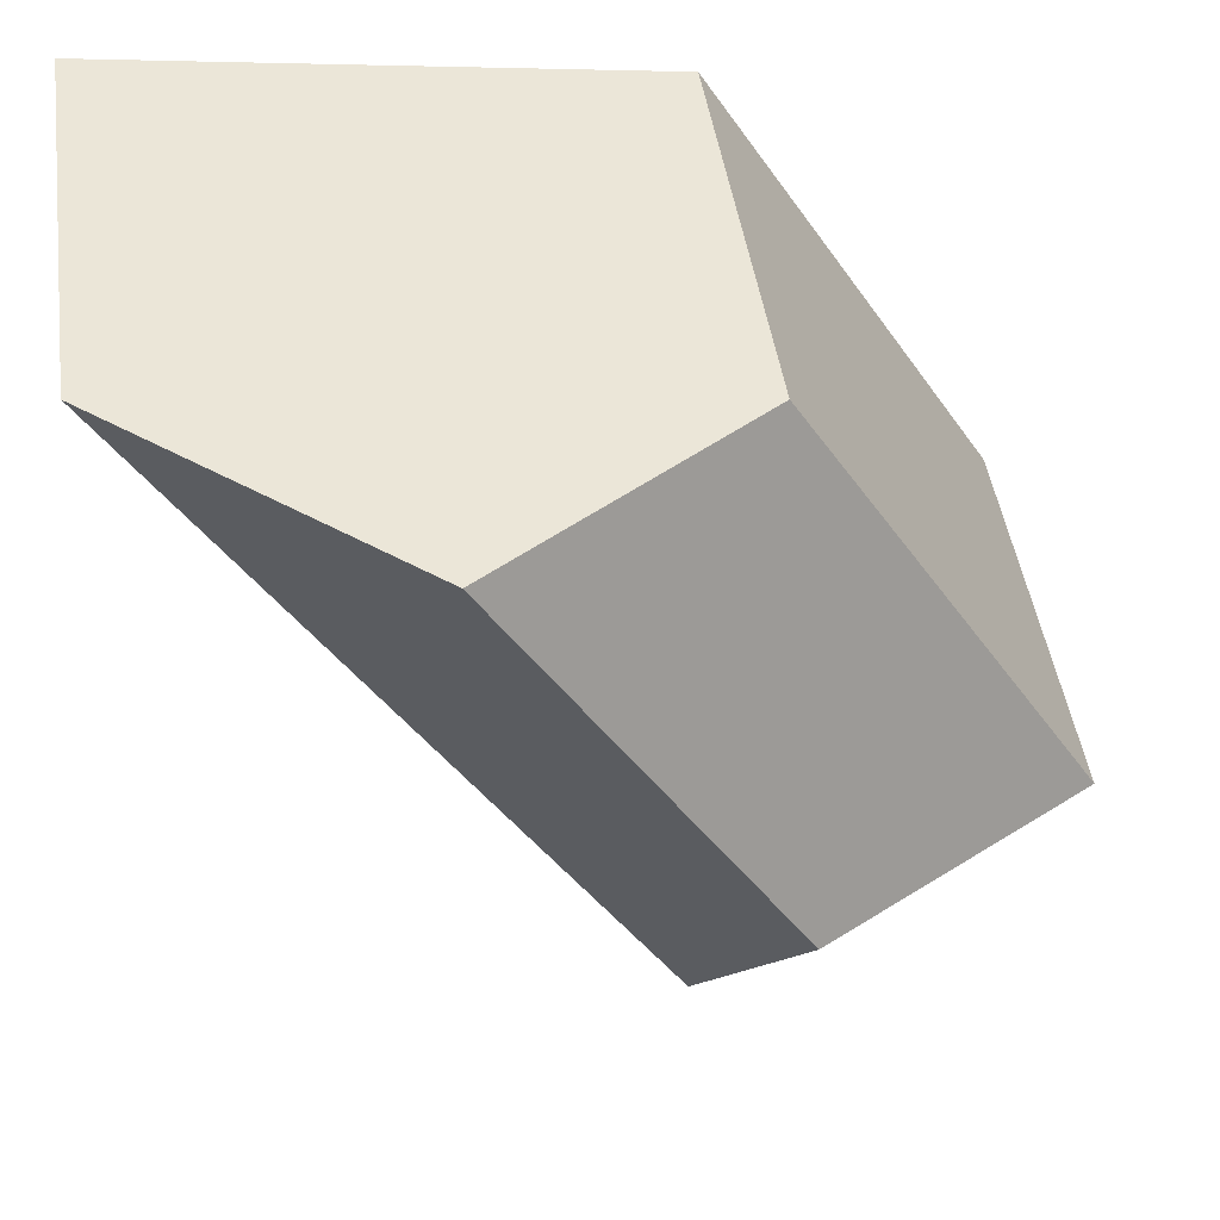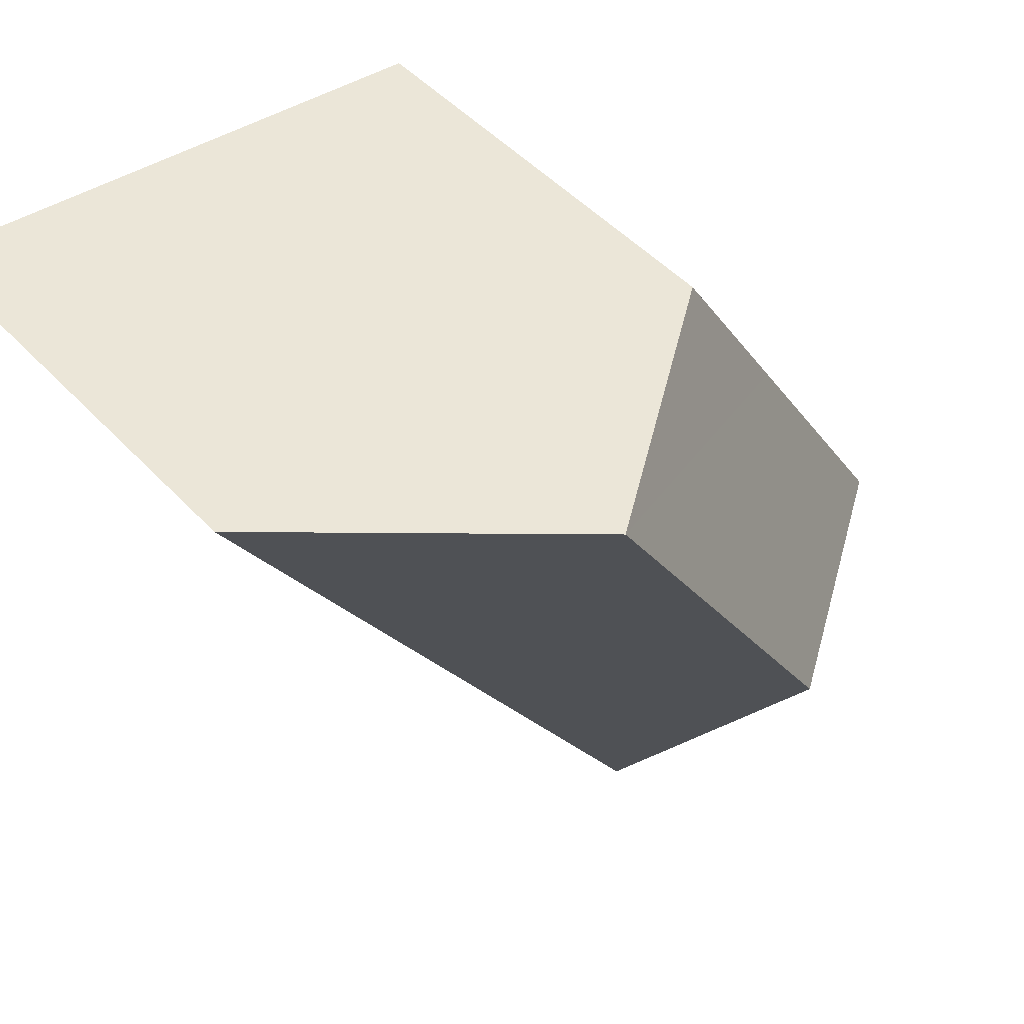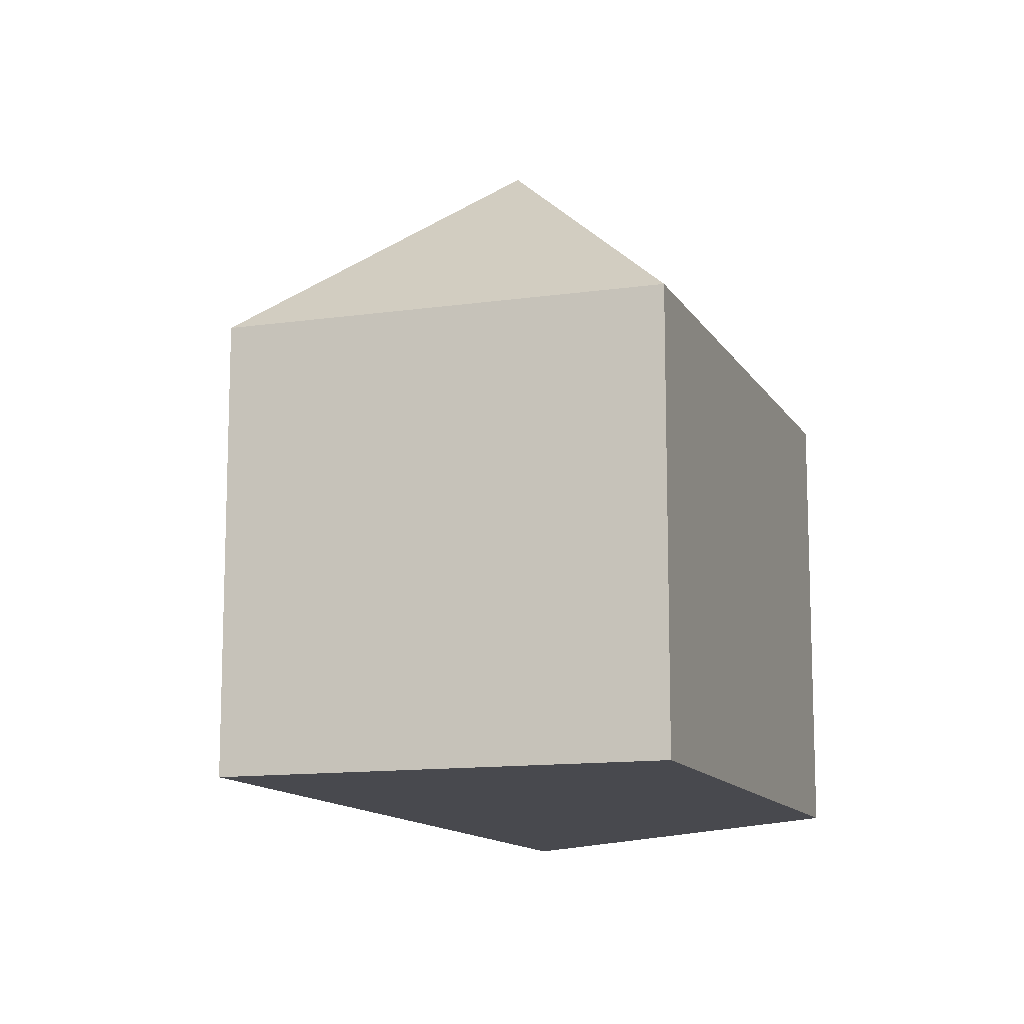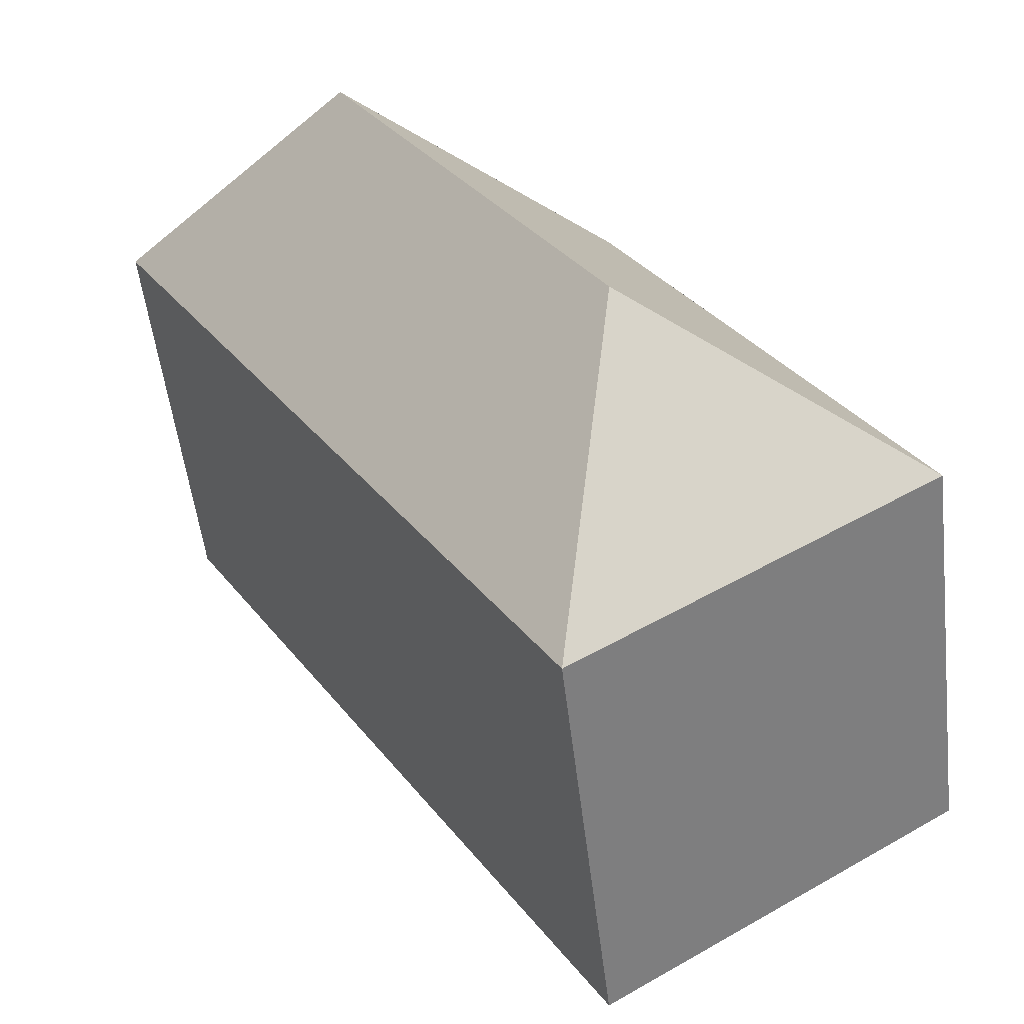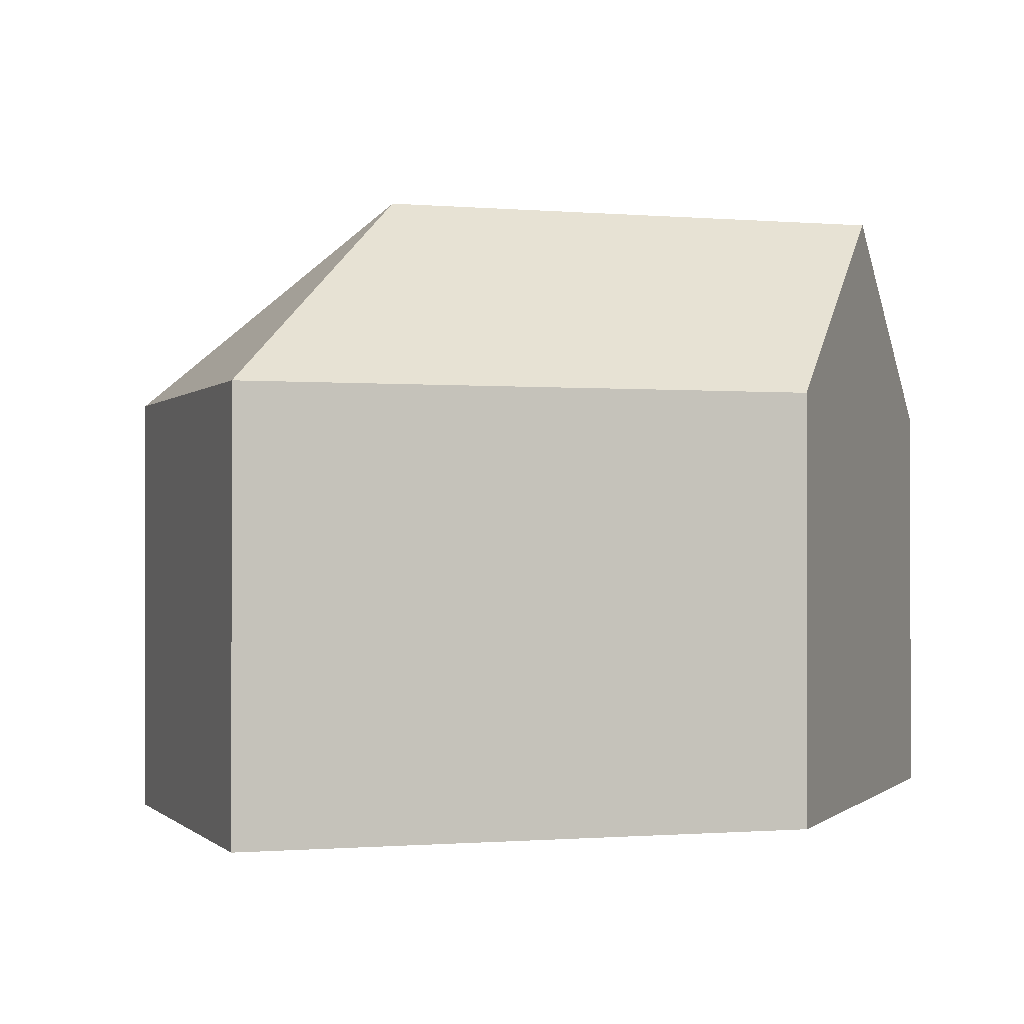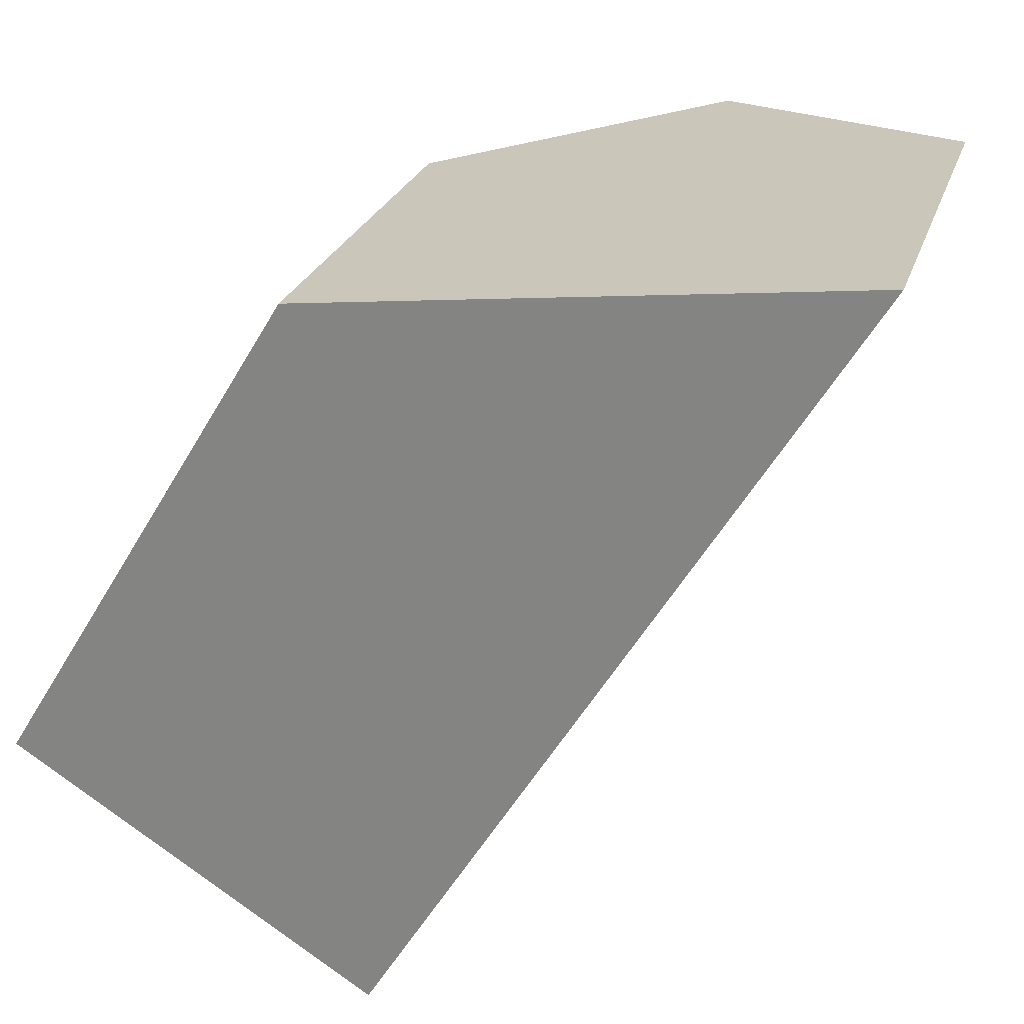
<metadata>
{"format":"obj","ext":"obj","renderer":"f3d","projection":"perspective","resolution":1024,"background":"white","views":[{"elev":45.5,"azim":171.9,"up":"+Z"},{"elev":49.2,"azim":139.1,"up":"+Z"},{"elev":-12.6,"azim":-129.2,"up":"+Y"},{"elev":-53.6,"azim":-173.2,"up":"+Z"},{"elev":-0.8,"azim":-76.9,"up":"+Y"},{"elev":25.1,"azim":16.0,"up":"+Z"}]}
</metadata>
<code>
v  -5.061 12.19 -8.368
v  5.124 17.86 -3.248
v  3.202 17.86 -6.426
v  11.02 17.86 6.504
v  0.0002594 12.19 -0.0003862
v  3.369 12.19 5.568
v  10.25 12.19 -6.496
v  5.186 12.19 -14.86
v  18.69 12.19 7.467
v  18.69 -1.221e-06 7.468
v  3.369 -1.221e-06 5.569
v  5.186 9.101e-16 -14.86
v  -5.062 5.124e-16 -8.368
v  10.25 12.19 -6.496
v  10.25 -1.221e-06 -6.495
v  0 -1.221e-06 -7.475e-23
v  0.0002594 12.19 -0.0003863
g defaultobject
f 1 2 3
f 2 1 4
f 4 1 5
f 4 5 6
f 3 7 8
f 7 3 9
f 9 3 2
f 9 2 4
f 8 1 3
f 10 6 11
f 6 10 4
f 4 10 9
f 1 12 13
f 12 1 8
f 12 14 15
f 14 12 8
f 5 13 16
f 13 5 1
f 6 16 11
f 16 6 5
f 5 6 17
f 15 9 10
f 9 15 14
f 9 14 7
f 12 16 13
f 16 12 11
f 11 12 15
f 11 15 10

</code>
